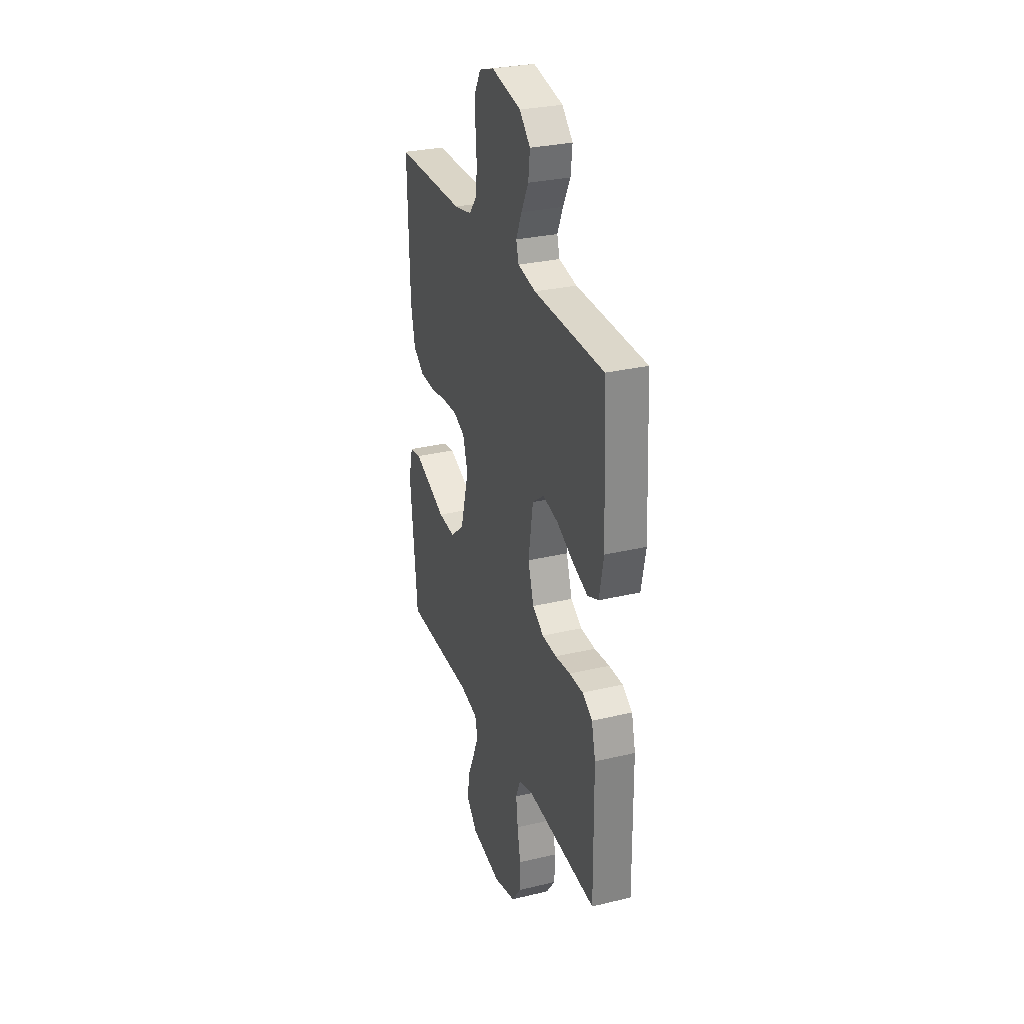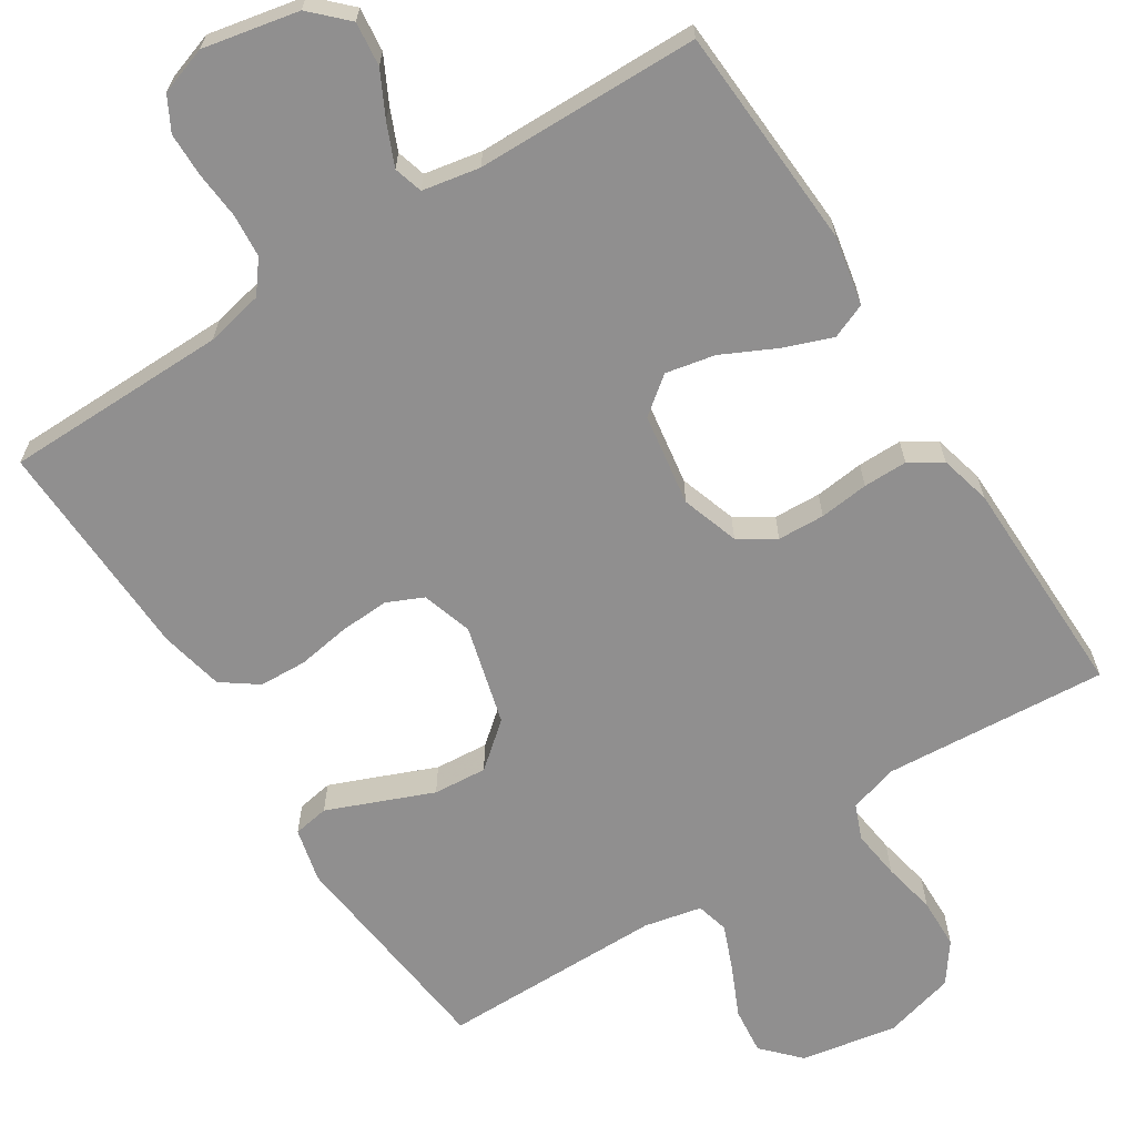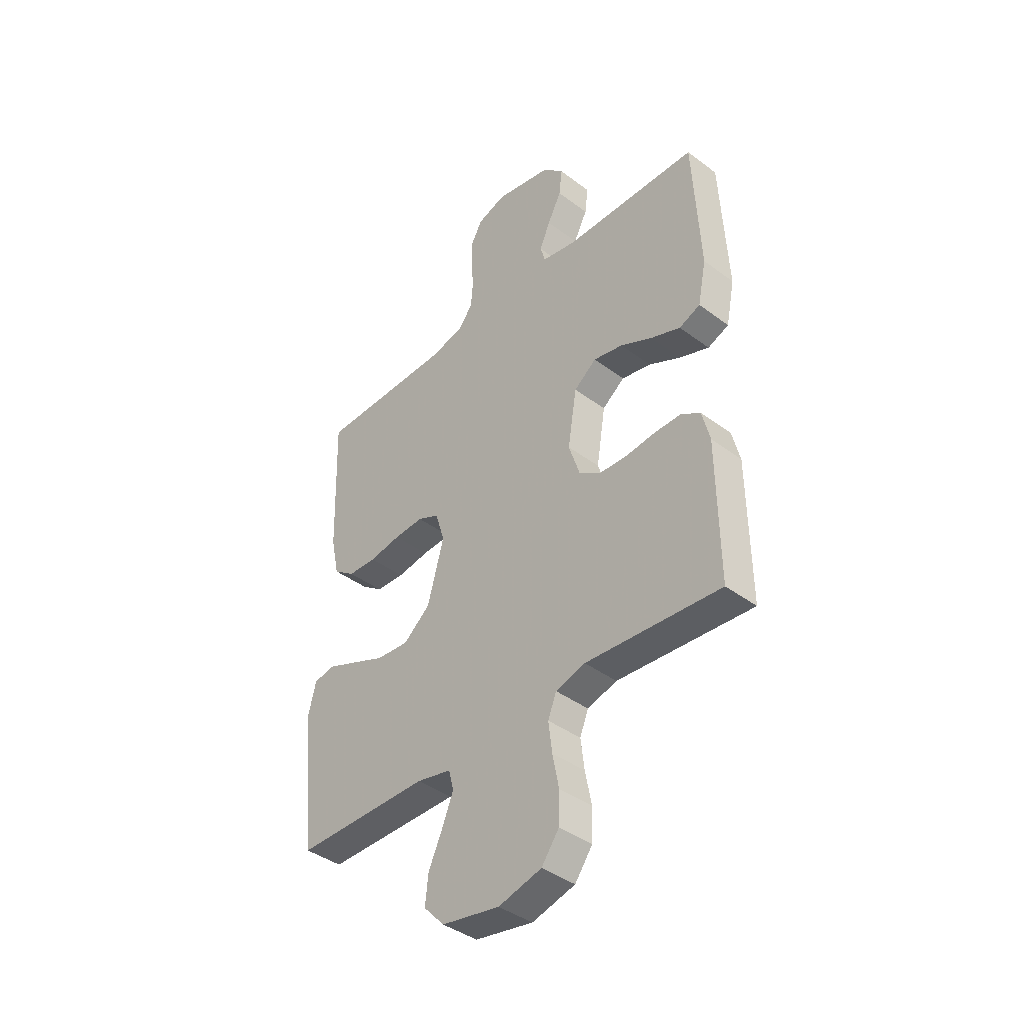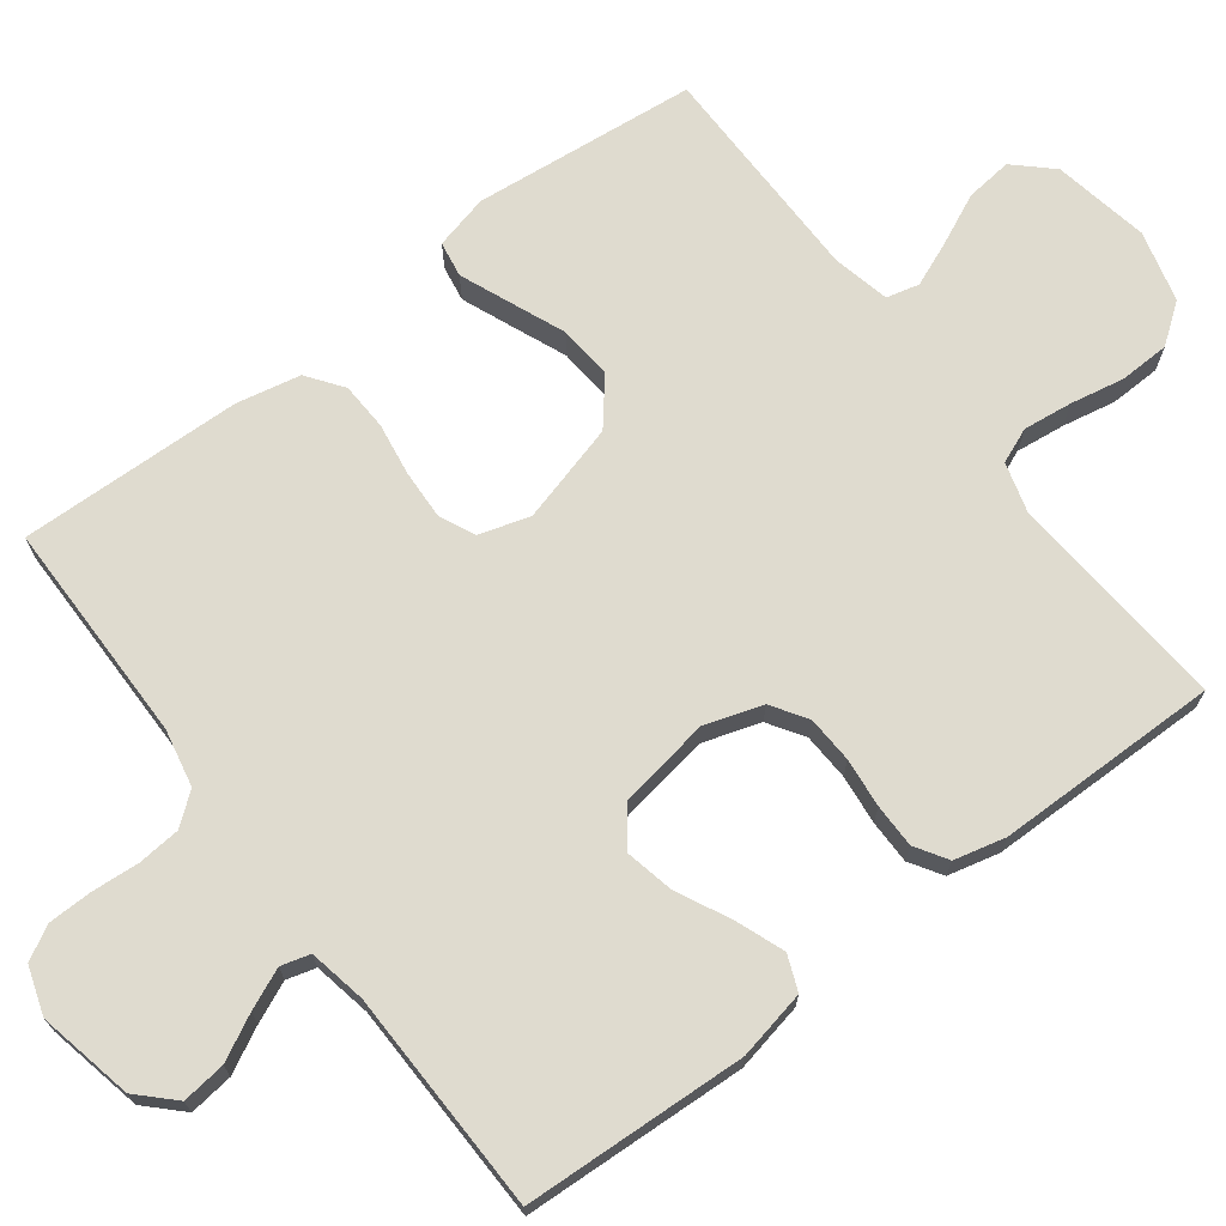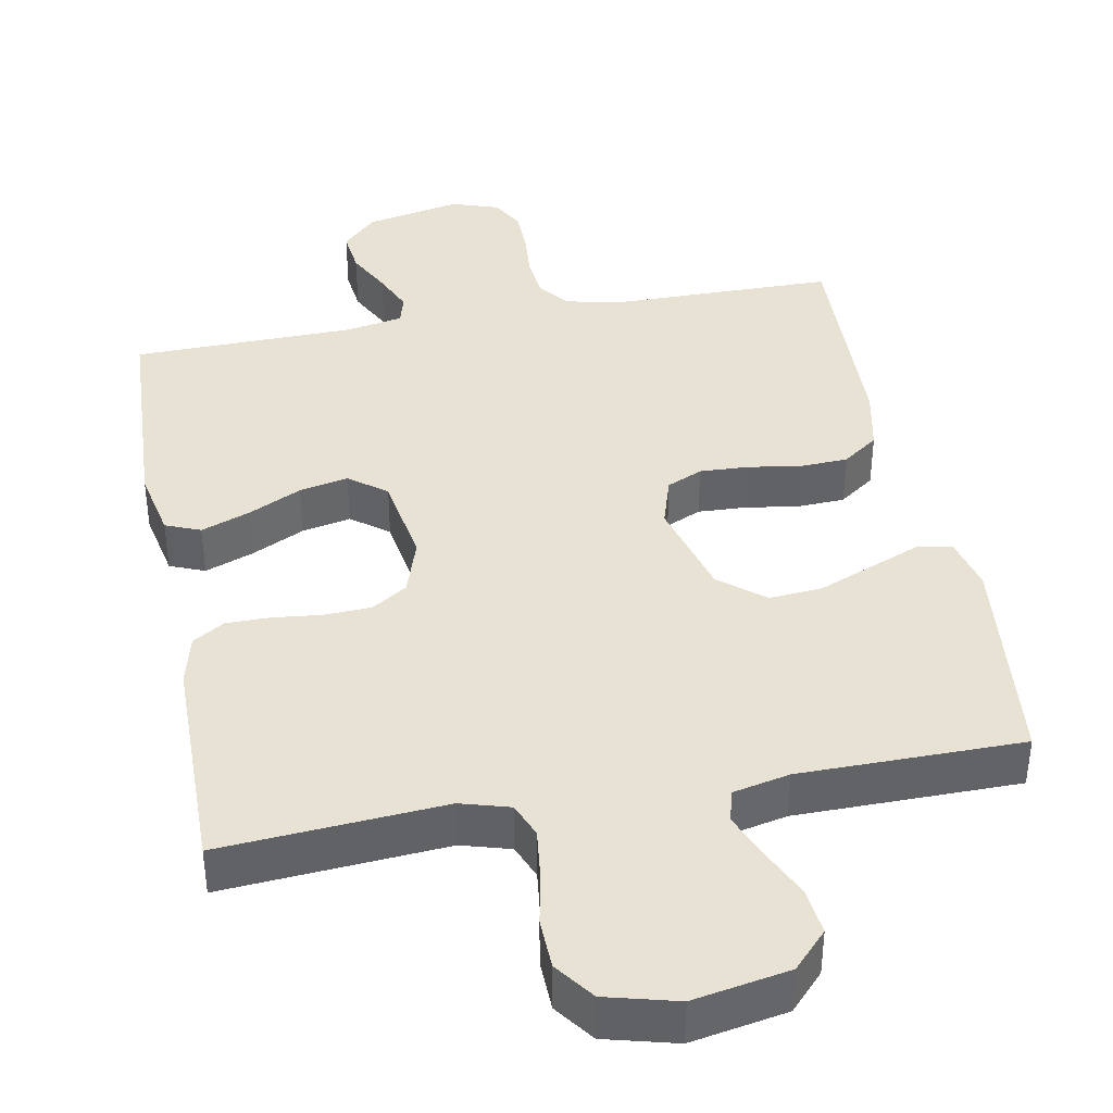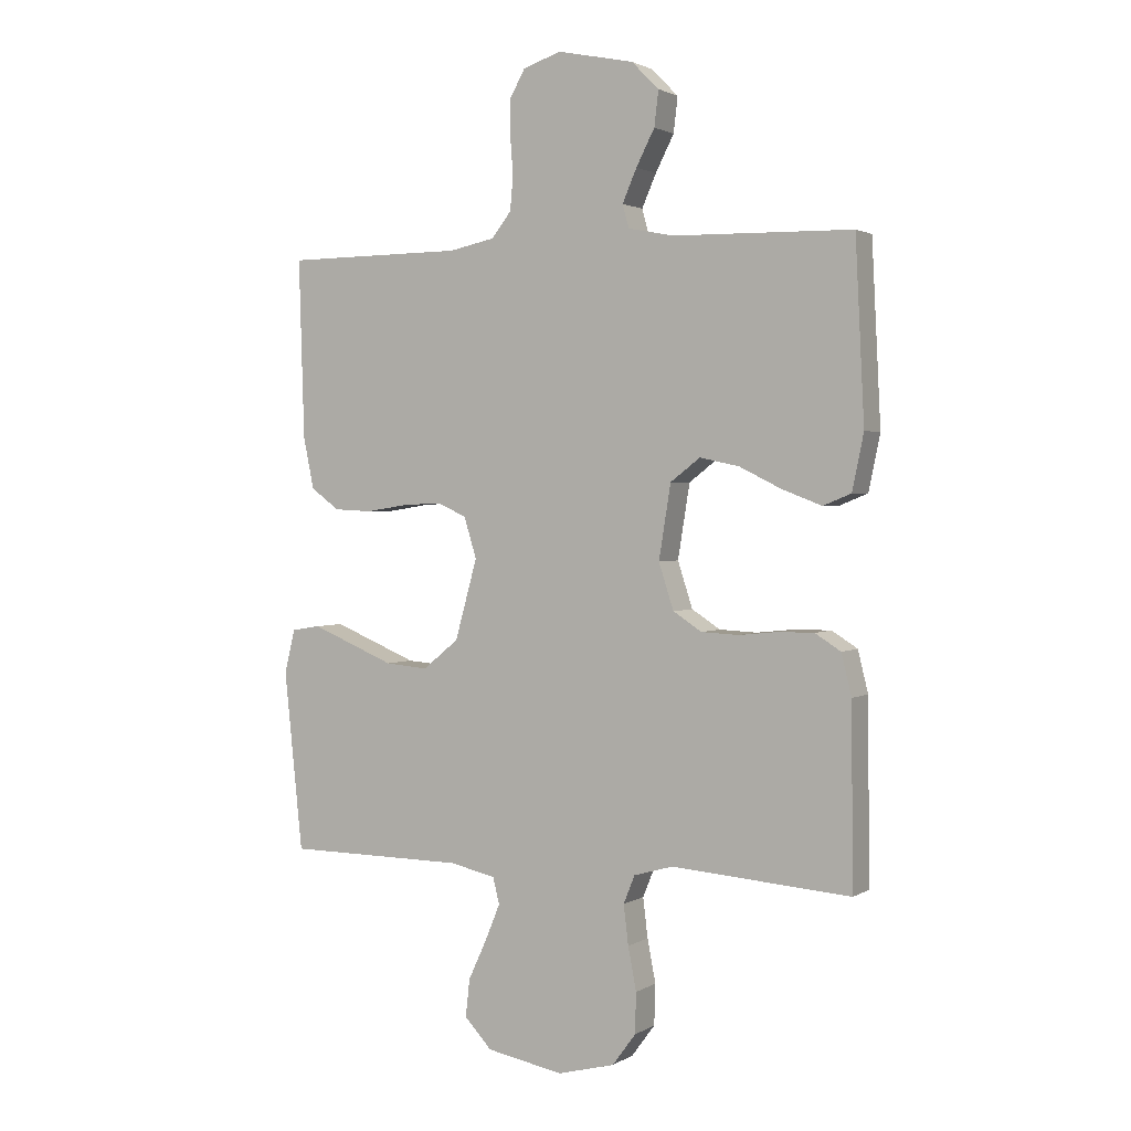
<metadata>
{"format":"obj","ext":"obj","renderer":"f3d","projection":"perspective","resolution":1024,"background":"white","views":[{"elev":29.4,"azim":70.6,"up":"+Z"},{"elev":-65.4,"azim":32.8,"up":"+Y"},{"elev":-40.8,"azim":47.6,"up":"+Z"},{"elev":70.5,"azim":52.8,"up":"+Y"},{"elev":39.7,"azim":169.4,"up":"+Y"},{"elev":1.9,"azim":28.0,"up":"+Z"}]}
</metadata>
<code>
v 0.5 0.07 0.5
v 0.515 0.07 0.2
v 0.496 0.07 0.107
v 0.449 0.07 0.088
v 0.383 0.07 0.113
v 0.312 0.07 0.148
v 0.246 0.07 0.162
v 0.196 0.07 0.124
v 0.176 0.07 0
v 0.201 0.07 -0.077
v 0.249 0.07 -0.108
v 0.312 0.07 -0.111
v 0.378 0.07 -0.104
v 0.437 0.07 -0.104
v 0.48 0.07 -0.131
v 0.497 0.07 -0.2
v 0.5 0.07 -0.5
v 0.2 0.07 -0.477
v 0.134 0.07 -0.496
v 0.115 0.07 -0.543
v 0.123 0.07 -0.609
v 0.137 0.07 -0.681
v 0.135 0.07 -0.749
v 0.096 0.07 -0.802
v 0 0.07 -0.827
v -0.129 0.07 -0.803
v -0.175 0.07 -0.754
v -0.168 0.07 -0.691
v -0.137 0.07 -0.624
v -0.112 0.07 -0.563
v -0.123 0.07 -0.519
v -0.2 0.07 -0.502
v -0.5 0.07 -0.5
v -0.531 0.07 -0.2
v -0.513 0.07 -0.127
v -0.465 0.07 -0.119
v -0.399 0.07 -0.146
v -0.324 0.07 -0.177
v -0.252 0.07 -0.183
v -0.192 0.07 -0.134
v -0.155 0.07 0
v -0.176 0.07 0.068
v -0.224 0.07 0.09
v -0.29 0.07 0.087
v -0.361 0.07 0.076
v -0.425 0.07 0.079
v -0.473 0.07 0.114
v -0.491 0.07 0.2
v -0.5 0.07 0.5
v -0.2 0.07 0.502
v -0.123 0.07 0.518
v -0.09 0.07 0.56
v -0.085 0.07 0.618
v -0.09 0.07 0.682
v -0.089 0.07 0.741
v -0.064 0.07 0.786
v 0 0.07 0.807
v 0.128 0.07 0.78
v 0.174 0.07 0.734
v 0.167 0.07 0.675
v 0.136 0.07 0.615
v 0.112 0.07 0.56
v 0.123 0.07 0.521
v 0.2 0.07 0.506
v 0.5 0 0.5
v 0.515 0 0.2
v 0.496 0 0.107
v 0.449 0 0.088
v 0.383 0 0.113
v 0.312 0 0.148
v 0.246 0 0.162
v 0.196 0 0.124
v 0.176 0 0
v 0.201 0 -0.077
v 0.249 0 -0.108
v 0.312 0 -0.111
v 0.378 0 -0.104
v 0.437 0 -0.104
v 0.48 0 -0.131
v 0.497 0 -0.2
v 0.5 0 -0.5
v 0.2 0 -0.477
v 0.134 0 -0.496
v 0.115 0 -0.543
v 0.123 0 -0.609
v 0.137 0 -0.681
v 0.135 0 -0.749
v 0.096 0 -0.802
v 0 0 -0.827
v -0.129 0 -0.803
v -0.175 0 -0.754
v -0.168 0 -0.691
v -0.137 0 -0.624
v -0.112 0 -0.563
v -0.123 0 -0.519
v -0.2 0 -0.502
v -0.5 0 -0.5
v -0.531 0 -0.2
v -0.513 0 -0.127
v -0.465 0 -0.119
v -0.399 0 -0.146
v -0.324 0 -0.177
v -0.252 0 -0.183
v -0.192 0 -0.134
v -0.155 0 0
v -0.176 0 0.068
v -0.224 0 0.09
v -0.29 0 0.087
v -0.361 0 0.076
v -0.425 0 0.079
v -0.473 0 0.114
v -0.491 0 0.2
v -0.5 0 0.5
v -0.2 0 0.502
v -0.123 0 0.518
v -0.09 0 0.56
v -0.085 0 0.618
v -0.09 0 0.682
v -0.089 0 0.741
v -0.064 0 0.786
v 0 0 0.807
v 0.128 0 0.78
v 0.174 0 0.734
v 0.167 0 0.675
v 0.136 0 0.615
v 0.112 0 0.56
v 0.123 0 0.521
v 0.2 0 0.506
f 59 60 61
f 58 59 61
f 57 58 61
f 56 57 61
f 55 56 61
f 54 55 61
f 53 54 61
f 52 53 61 62
f 51 52 62 63
f 48 49 50
f 47 48 50
f 46 47 50
f 45 46 50
f 44 45 50
f 51 63 64
f 50 51 64
f 44 50 64
f 43 44 64
f 36 37 38
f 35 36 38
f 34 35 38
f 33 34 38
f 32 33 38
f 31 32 38 39
f 27 28 29
f 26 27 29
f 25 26 29
f 24 25 29
f 23 24 29
f 22 23 29
f 21 22 29
f 20 21 29 30
f 19 20 30 31
f 16 17 18
f 15 16 18
f 14 15 18
f 13 14 18
f 12 13 18
f 31 39 40
f 19 31 40
f 18 19 40
f 12 18 40
f 11 12 40
f 4 5 6
f 3 4 6
f 2 3 6
f 1 2 6
f 64 1 6
f 64 6 7
f 64 7 8
f 43 64 8
f 42 43 8
f 41 42 8 9
f 10 11 40 41
f 9 10 41
f 125 124 123
f 125 123 122
f 125 122 121
f 125 121 120
f 125 120 119
f 125 119 118
f 125 118 117
f 126 125 117 116
f 127 126 116 115
f 114 113 112
f 114 112 111
f 114 111 110
f 114 110 109
f 114 109 108
f 128 127 115
f 128 115 114
f 128 114 108
f 128 108 107
f 102 101 100
f 102 100 99
f 102 99 98
f 102 98 97
f 102 97 96
f 103 102 96 95
f 93 92 91
f 93 91 90
f 93 90 89
f 93 89 88
f 93 88 87
f 93 87 86
f 93 86 85
f 94 93 85 84
f 95 94 84 83
f 82 81 80
f 82 80 79
f 82 79 78
f 82 78 77
f 82 77 76
f 104 103 95
f 104 95 83
f 104 83 82
f 104 82 76
f 104 76 75
f 70 69 68
f 70 68 67
f 70 67 66
f 70 66 65
f 70 65 128
f 71 70 128
f 72 71 128
f 72 128 107
f 72 107 106
f 73 72 106 105
f 105 104 75 74
f 105 74 73
f 1 65 66 2
f 2 66 67 3
f 3 67 68 4
f 4 68 69 5
f 5 69 70 6
f 6 70 71 7
f 7 71 72 8
f 8 72 73 9
f 9 73 74 10
f 10 74 75 11
f 11 75 76 12
f 12 76 77 13
f 13 77 78 14
f 14 78 79 15
f 15 79 80 16
f 16 80 81 17
f 17 81 82 18
f 18 82 83 19
f 19 83 84 20
f 20 84 85 21
f 21 85 86 22
f 22 86 87 23
f 23 87 88 24
f 24 88 89 25
f 25 89 90 26
f 26 90 91 27
f 27 91 92 28
f 28 92 93 29
f 29 93 94 30
f 30 94 95 31
f 31 95 96 32
f 32 96 97 33
f 33 97 98 34
f 34 98 99 35
f 35 99 100 36
f 36 100 101 37
f 37 101 102 38
f 38 102 103 39
f 39 103 104 40
f 40 104 105 41
f 41 105 106 42
f 42 106 107 43
f 43 107 108 44
f 44 108 109 45
f 45 109 110 46
f 46 110 111 47
f 47 111 112 48
f 48 112 113 49
f 49 113 114 50
f 50 114 115 51
f 51 115 116 52
f 52 116 117 53
f 53 117 118 54
f 54 118 119 55
f 55 119 120 56
f 56 120 121 57
f 57 121 122 58
f 58 122 123 59
f 59 123 124 60
f 60 124 125 61
f 61 125 126 62
f 62 126 127 63
f 63 127 128 64
f 64 128 65 1

</code>
